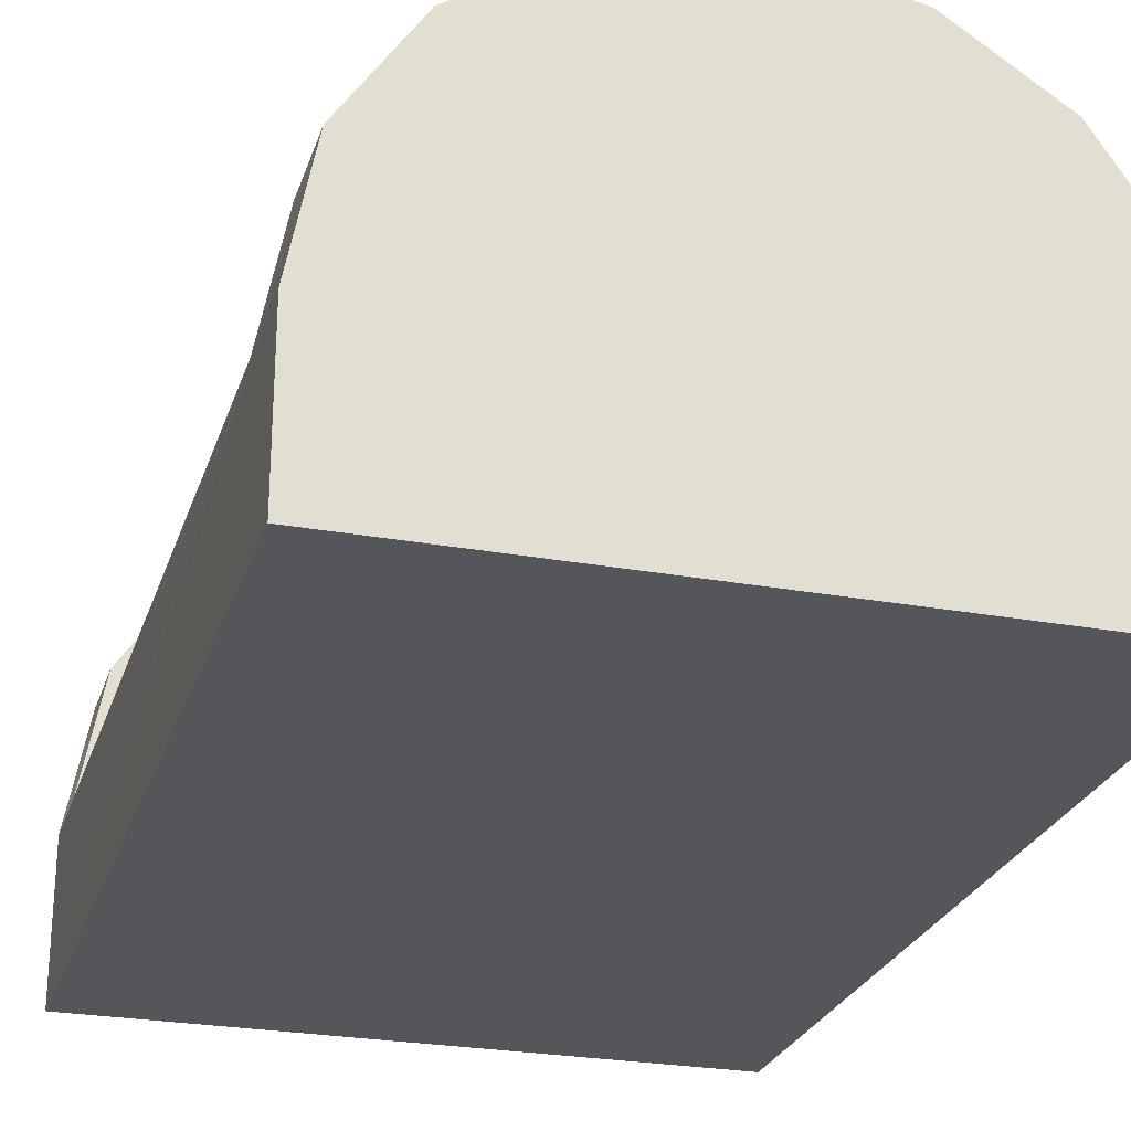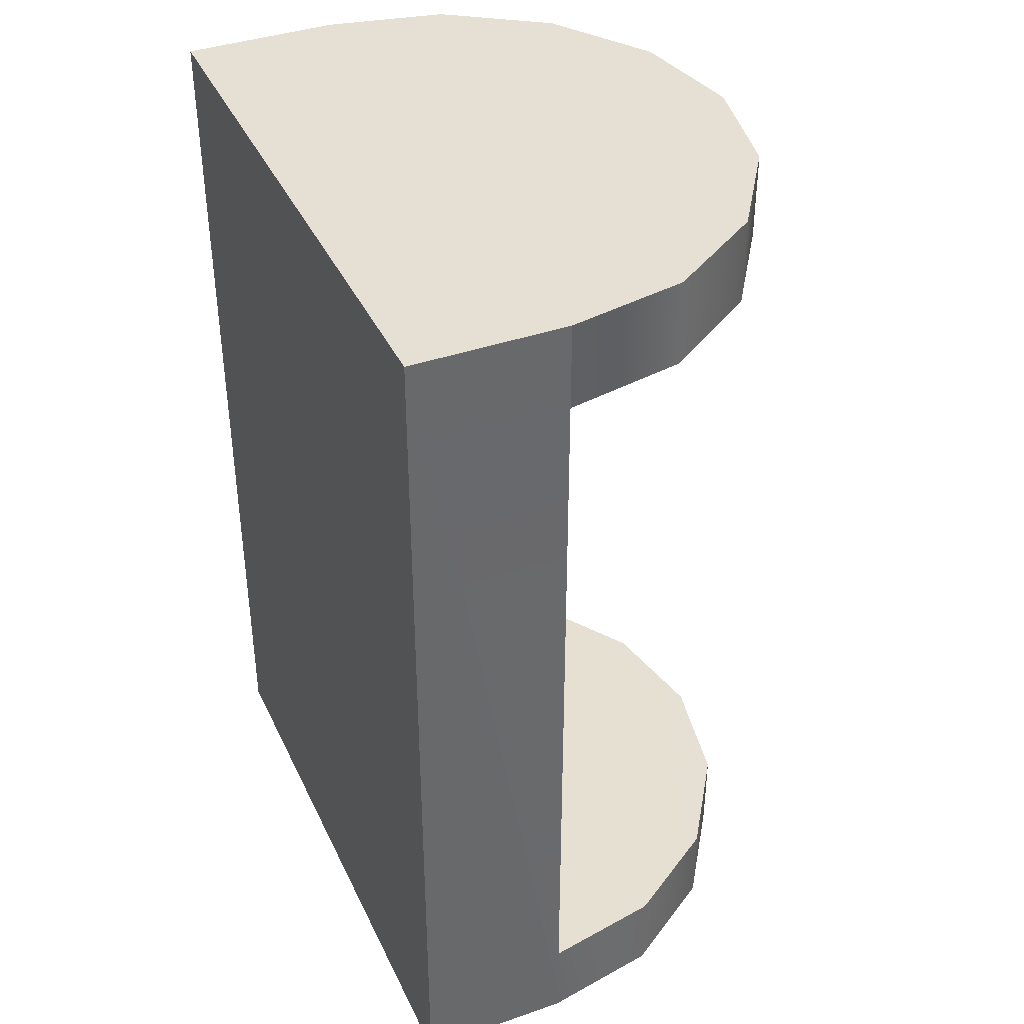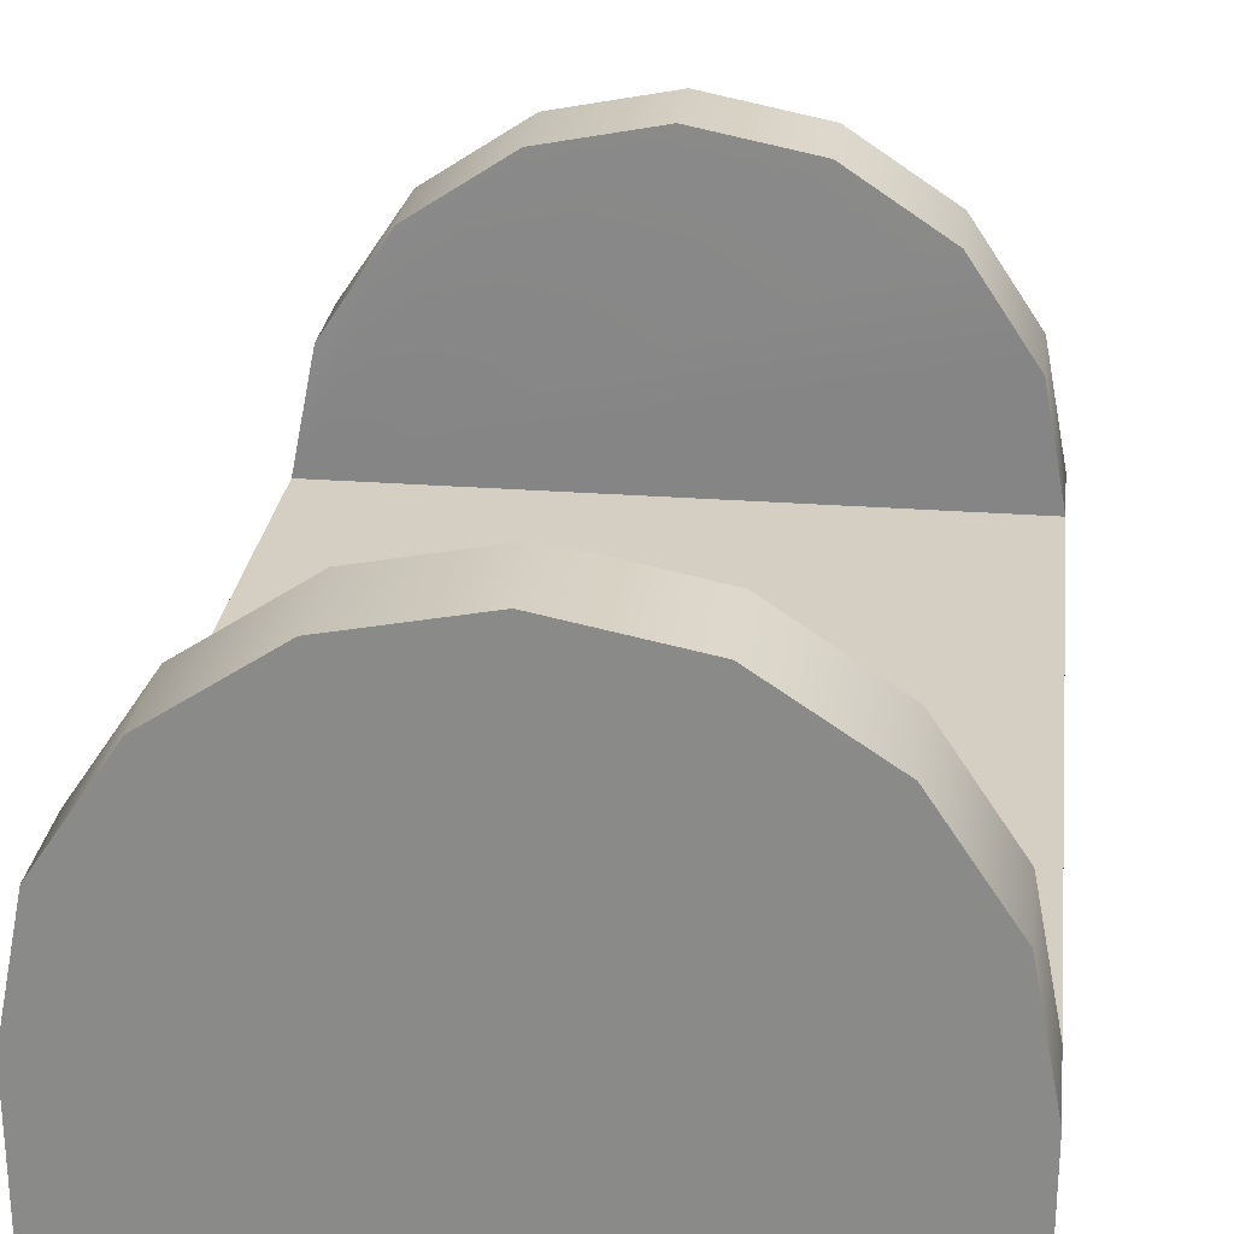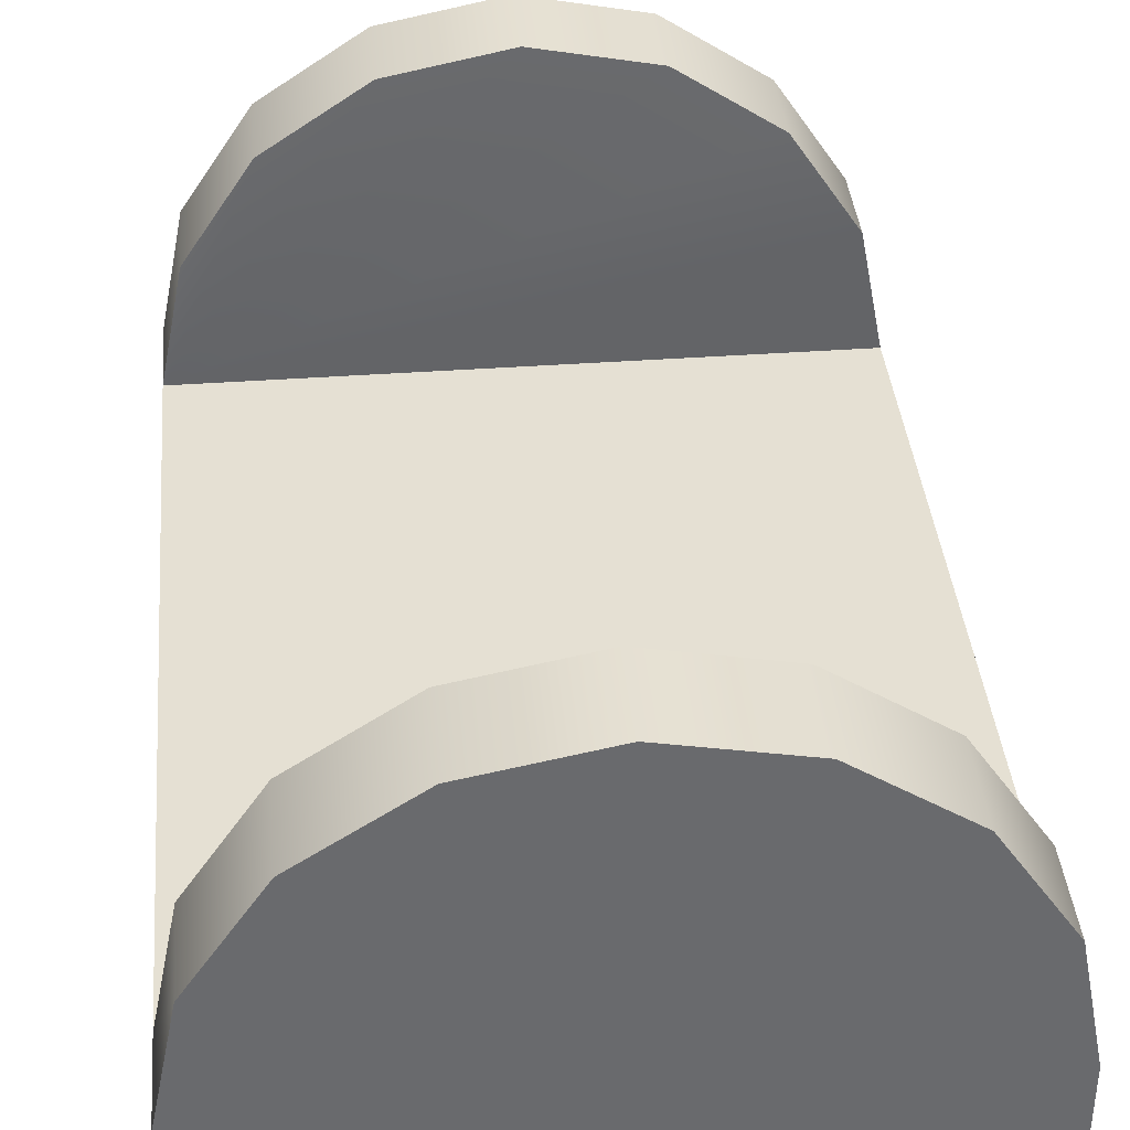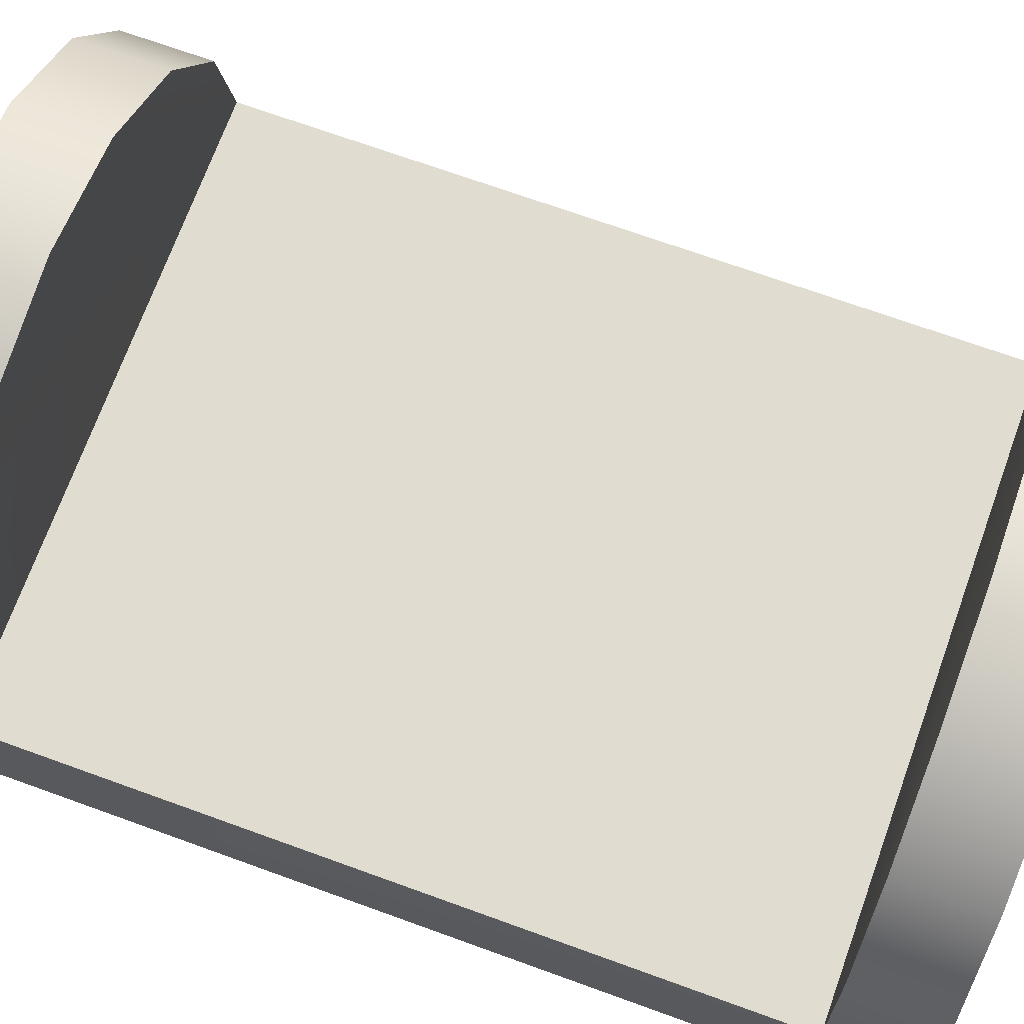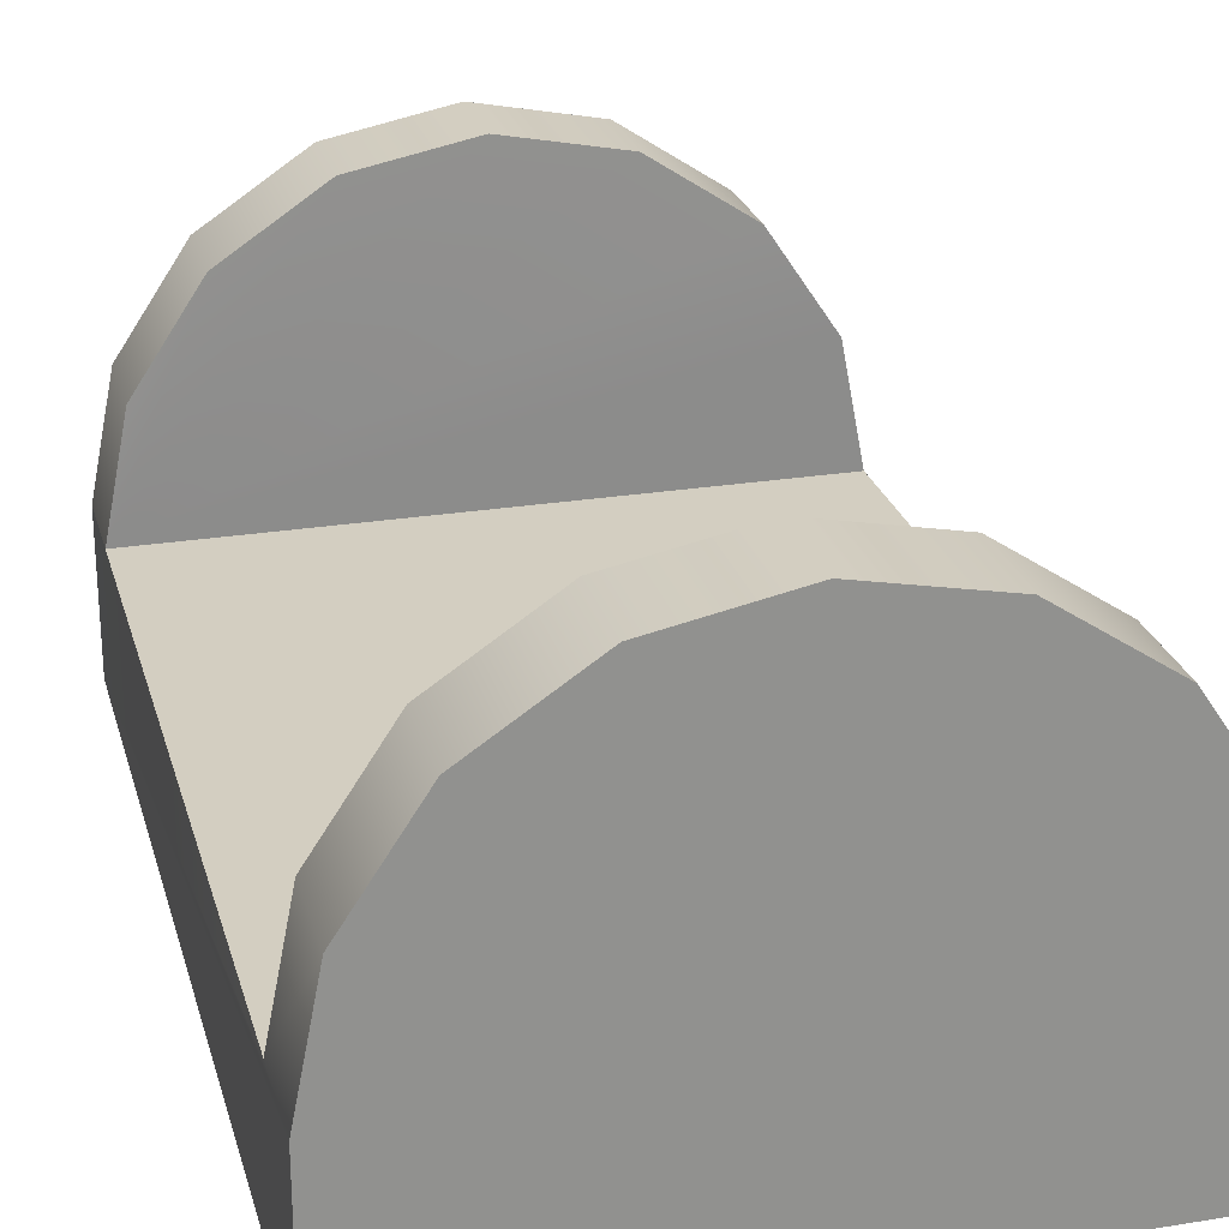
<metadata>
{"format":"obj","ext":"obj","renderer":"f3d","projection":"perspective","resolution":1024,"background":"white","views":[{"elev":-25.9,"azim":163.8,"up":"+Y"},{"elev":39.3,"azim":66.6,"up":"+Z"},{"elev":26.2,"azim":6.9,"up":"+Y"},{"elev":38.2,"azim":-5.3,"up":"+Y"},{"elev":70.7,"azim":109.9,"up":"+Y"},{"elev":25.1,"azim":-14.7,"up":"+Y"}]}
</metadata>
<code>
g playground_04
v 0.1997 0.1 0.3
v 0.1997 0.1 0.2431
v 0.1997 0.1 -0.2431
v -0.2003 0.1 -0.3
v -0.2003 0.1 -0.2431
v -0.2003 0.1 0.2431
v 0.1997 0.1 -0.3
v 0.1997 0.0002933 -0.3
v 0.1997 0.0002933 0.3
v 0.1997 0.1 -0.2431
v 0.1997 0.1 0.3
v 0.185 0.1762 -0.3
v 0.185 0.1762 -0.2431
v 0.185 0.1762 0.2431
v 0.1997 0.1 0.2431
v 0.1997 0.1 0.3
v 0.185 0.1762 0.3
v 0.1416 0.2413 0.2431
v 0.1416 0.2413 0.3
v 0.07654 0.2848 0.2431
v 0.07654 0.2848 0.3
v -0.2003 0.0002933 -0.3
v -0.2003 0.0002933 0.3
v 0.1997 0.0002933 0.3
v 0.1997 0.0002933 -0.3
v -0.2003 0.0002933 -0.3
v 0.1997 0.0002933 -0.3
v 0.1997 0.1 -0.3
v 0.185 0.1762 -0.3
v 0.1416 0.2413 -0.3
v 0.07654 0.2848 -0.3
v -0.0002933 0.3 -0.3
v -0.07654 0.2848 -0.3
v -0.1416 0.2413 -0.3
v -0.185 0.1762 -0.3
v -0.2003 0.1 -0.3
v -0.07654 0.2848 0.3
v -0.1416 0.2413 0.3
v -0.1416 0.2413 0.2431
v -0.07654 0.2848 0.2431
v -0.0002933 0.3 0.3
v -0.0002933 0.3 0.2431
v 0.07654 0.2848 0.3
v 0.07654 0.2848 0.2431
v -0.2003 0.1 0.3
v -0.2003 0.0002933 0.3
v -0.2003 0.0002933 -0.3
v -0.2003 0.1 0.2431
v -0.2003 0.1 -0.3
v -0.185 0.1762 0.3
v -0.185 0.1762 0.2431
v -0.1416 0.2413 0.3
v -0.1416 0.2413 0.2431
v -0.185 0.1762 -0.2431
v -0.2003 0.1 -0.2431
v -0.2003 0.1 -0.3
v -0.185 0.1762 -0.3
v -0.1416 0.2413 -0.2431
v -0.1416 0.2413 -0.3
v -0.07654 0.2848 -0.2431
v -0.07654 0.2848 -0.3
v 0.1416 0.2413 -0.3
v 0.185 0.1762 -0.3
v 0.185 0.1762 -0.2431
v 0.1416 0.2413 -0.2431
v 0.07654 0.2848 -0.3
v 0.07654 0.2848 -0.2431
v -0.0002933 0.3 -0.3
v -0.0002933 0.3 -0.2431
v -0.07654 0.2848 -0.3
v -0.07654 0.2848 -0.2431
v 0.185 0.1762 0.3
v 0.1997 0.1 0.3
v 0.1997 0.0002933 0.3
v -0.2003 0.0002933 0.3
v 0.1416 0.2413 0.3
v 0.07654 0.2848 0.3
v -0.0002933 0.3 0.3
v -0.07654 0.2848 0.3
v -0.1416 0.2413 0.3
v -0.185 0.1762 0.3
v -0.2003 0.1 0.3
v 0.1997 0.1 0.2431
v -0.2003 0.1 0.2431
v -0.2003 0.1 -0.2431
v 0.1997 0.1 -0.2431
v 0.185 0.1762 -0.2431
v 0.1997 0.1 -0.2431
v -0.2003 0.1 -0.2431
v 0.1416 0.2413 -0.2431
v 0.07654 0.2848 -0.2431
v -0.0002933 0.3 -0.2431
v -0.07654 0.2848 -0.2431
v -0.1416 0.2413 -0.2431
v -0.185 0.1762 -0.2431
v -0.2003 0.1 0.2431
v 0.1997 0.1 0.2431
v 0.185 0.1762 0.2431
v 0.1416 0.2413 0.2431
v 0.07654 0.2848 0.2431
v -0.0002933 0.3 0.2431
v -0.07654 0.2848 0.2431
v -0.1416 0.2413 0.2431
v -0.185 0.1762 0.2431
g playground_04_0
f 3 2 1
f 6 5 4
f 9 8 7
f 7 10 9
f 10 11 9
f 10 7 12
f 13 10 12
f 16 15 14
f 17 16 14
f 17 14 18
f 19 17 18
f 19 18 20
f 21 19 20
f 24 23 22
f 25 24 22
f 28 27 26
f 26 29 28
f 26 30 29
f 26 31 30
f 26 32 31
f 26 33 32
f 26 34 33
f 26 35 34
f 26 36 35
f 39 38 37
f 40 39 37
f 40 37 41
f 42 40 41
f 41 43 42
f 43 44 42
f 47 46 45
f 45 48 47
f 48 49 47
f 48 45 50
f 51 48 50
f 51 50 52
f 53 51 52
f 56 55 54
f 57 56 54
f 57 54 58
f 59 57 58
f 59 58 60
f 61 59 60
f 64 63 62
f 65 64 62
f 65 62 66
f 67 65 66
f 67 66 68
f 69 67 68
f 68 70 69
f 70 71 69
f 74 73 72
f 72 75 74
f 72 76 75
f 76 77 75
f 77 78 75
f 78 79 75
f 79 80 75
f 80 81 75
f 81 82 75
f 85 84 83
f 86 85 83
f 89 88 87
f 87 90 89
f 90 91 89
f 91 92 89
f 92 93 89
f 93 94 89
f 94 95 89
f 98 97 96
f 96 99 98
f 96 100 99
f 96 101 100
f 96 102 101
f 96 103 102
f 96 104 103

</code>
